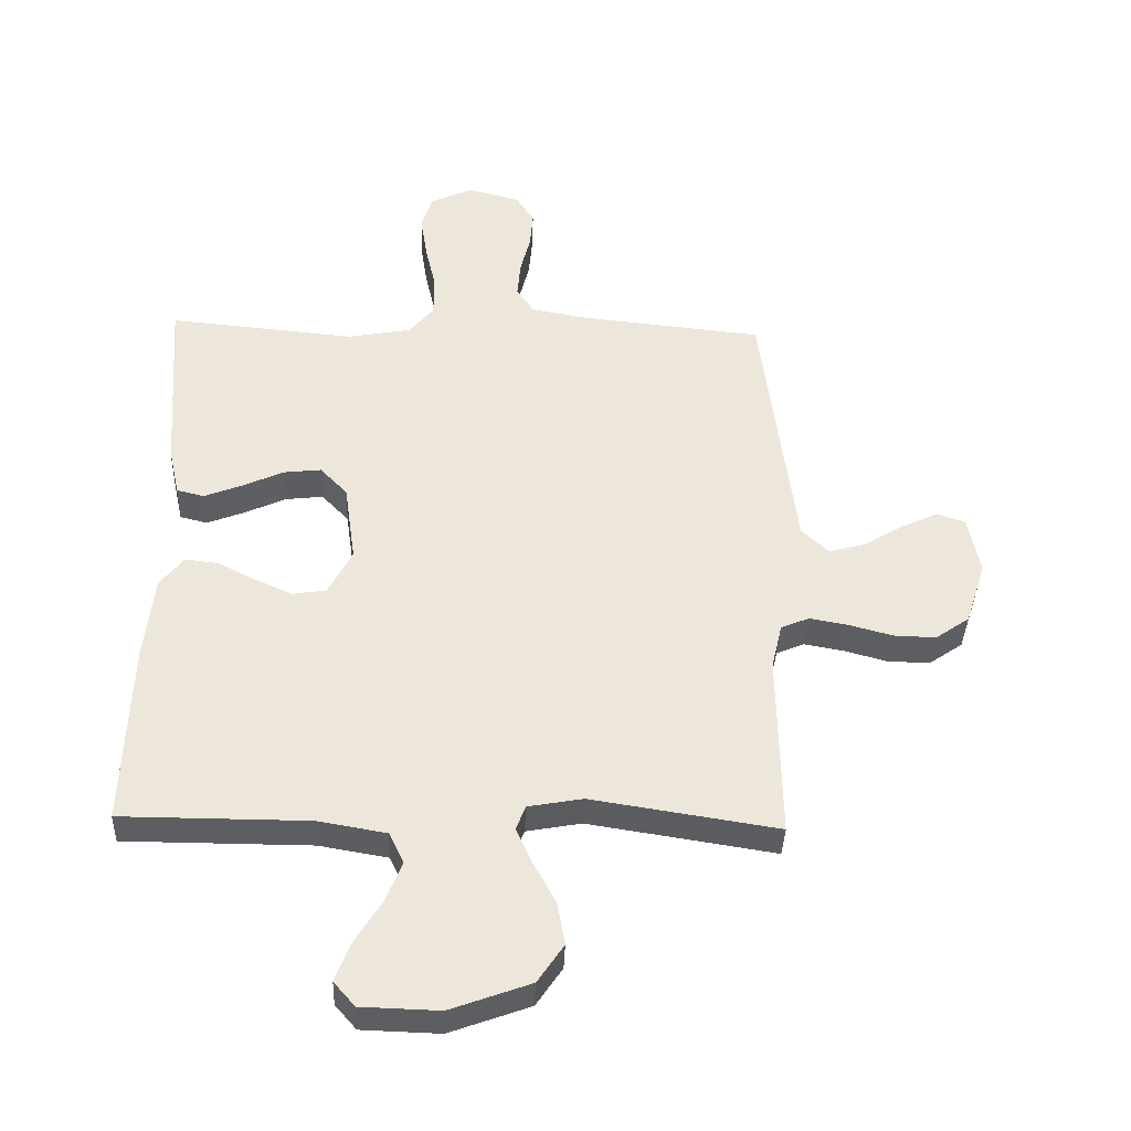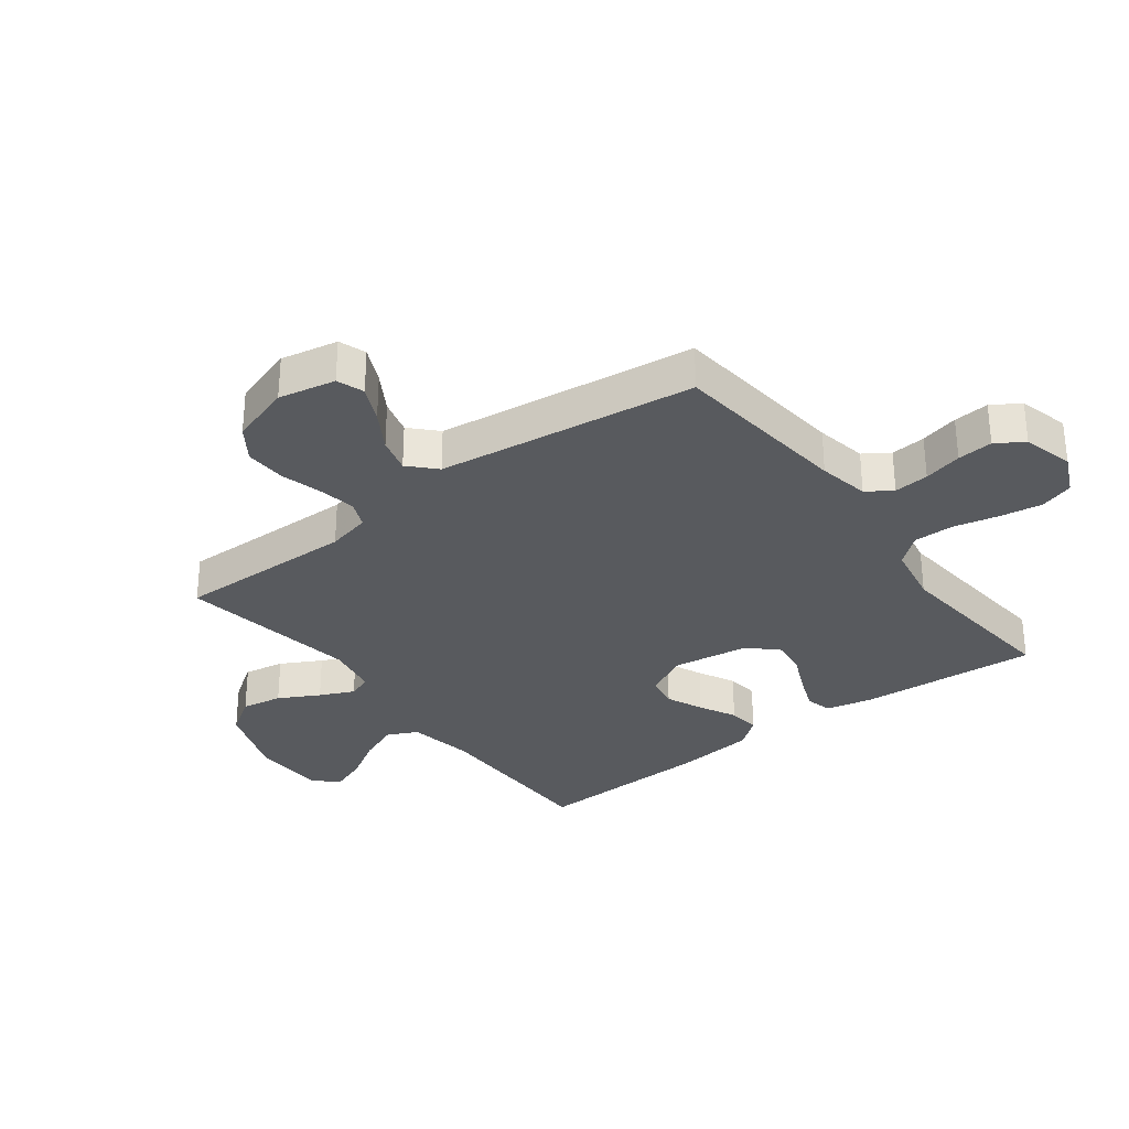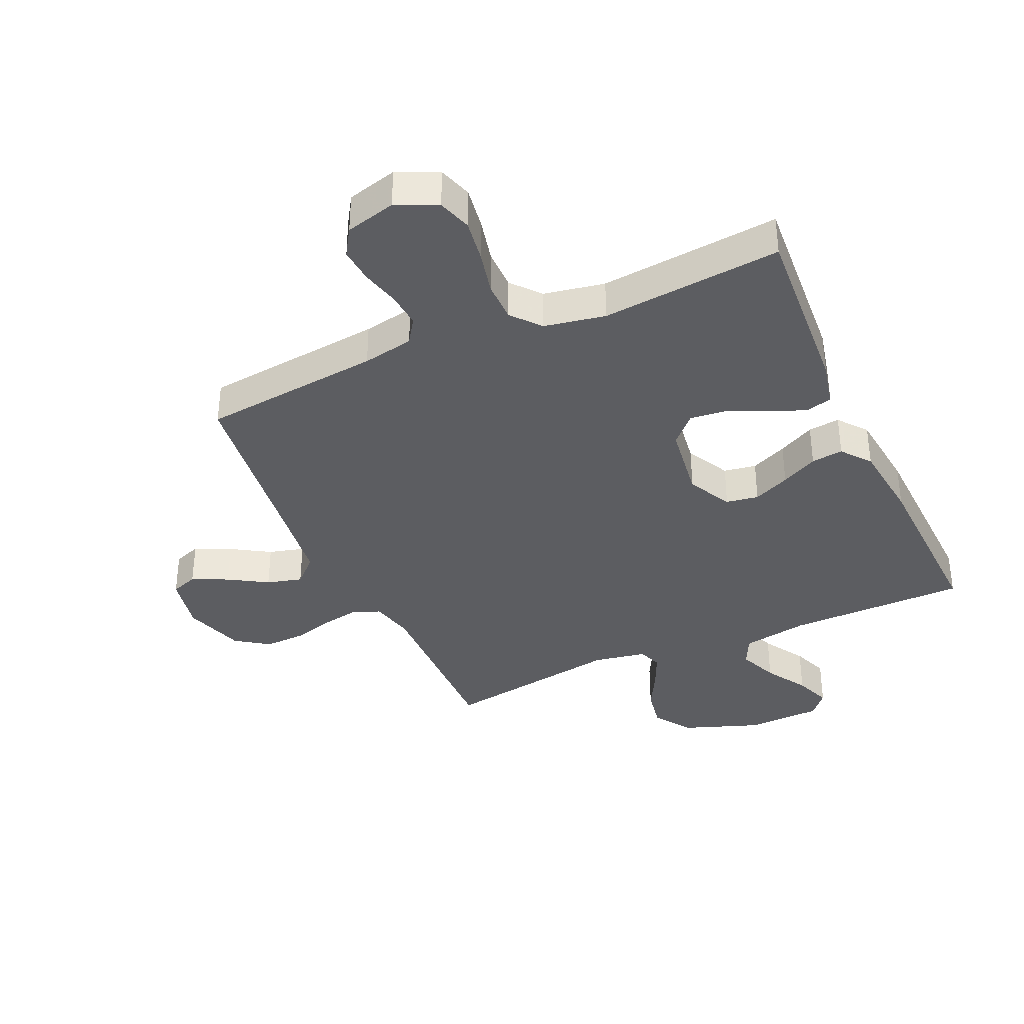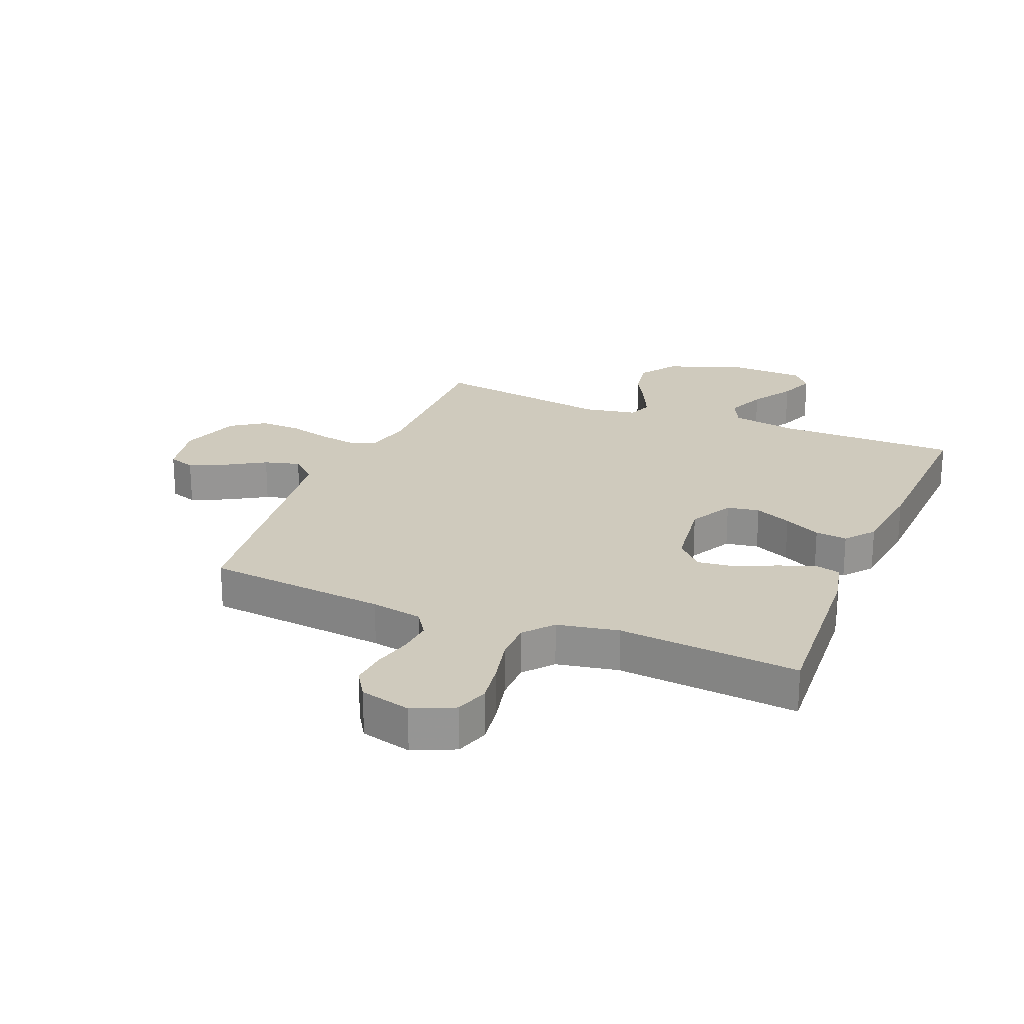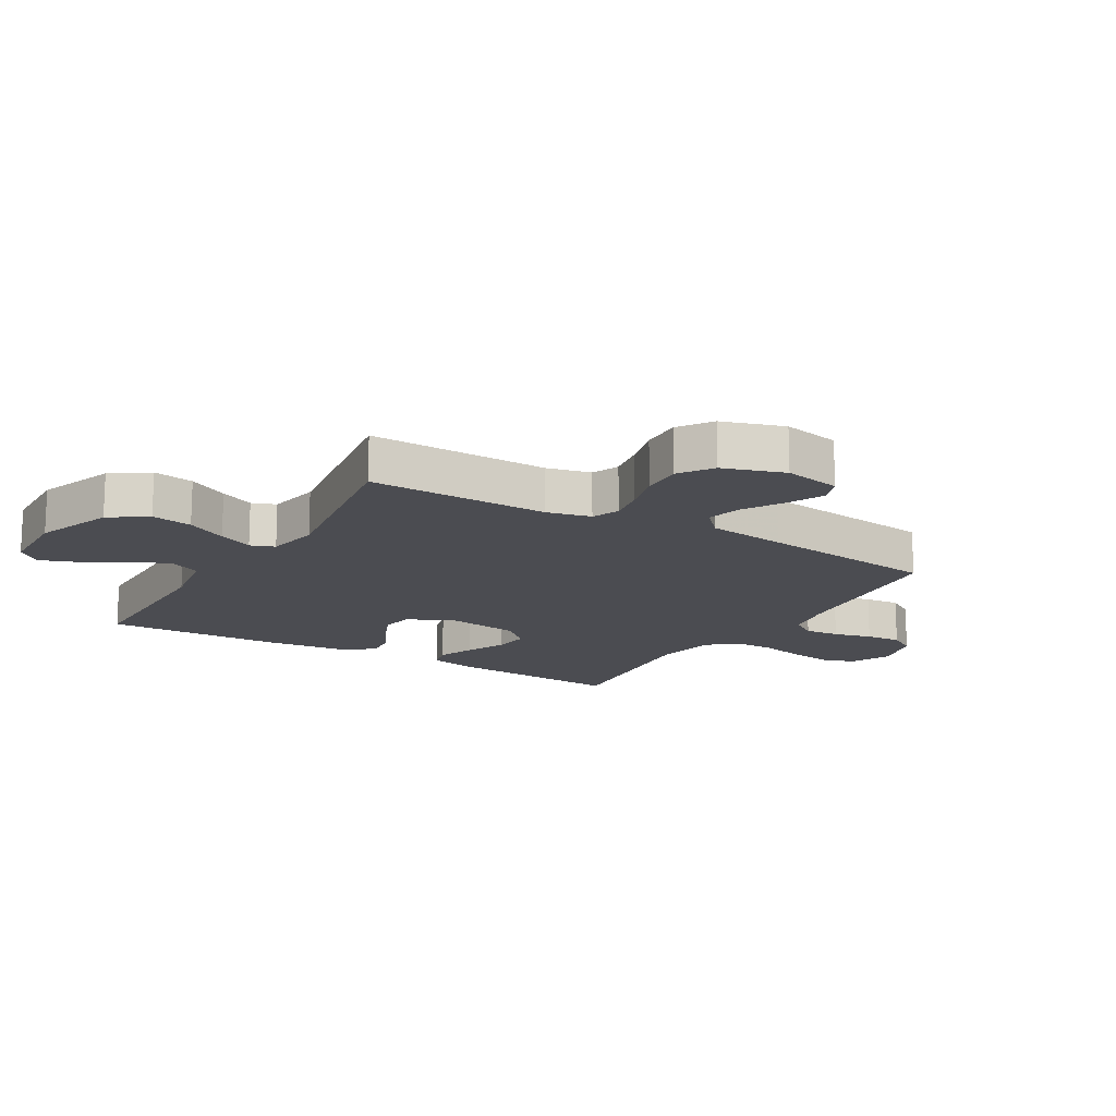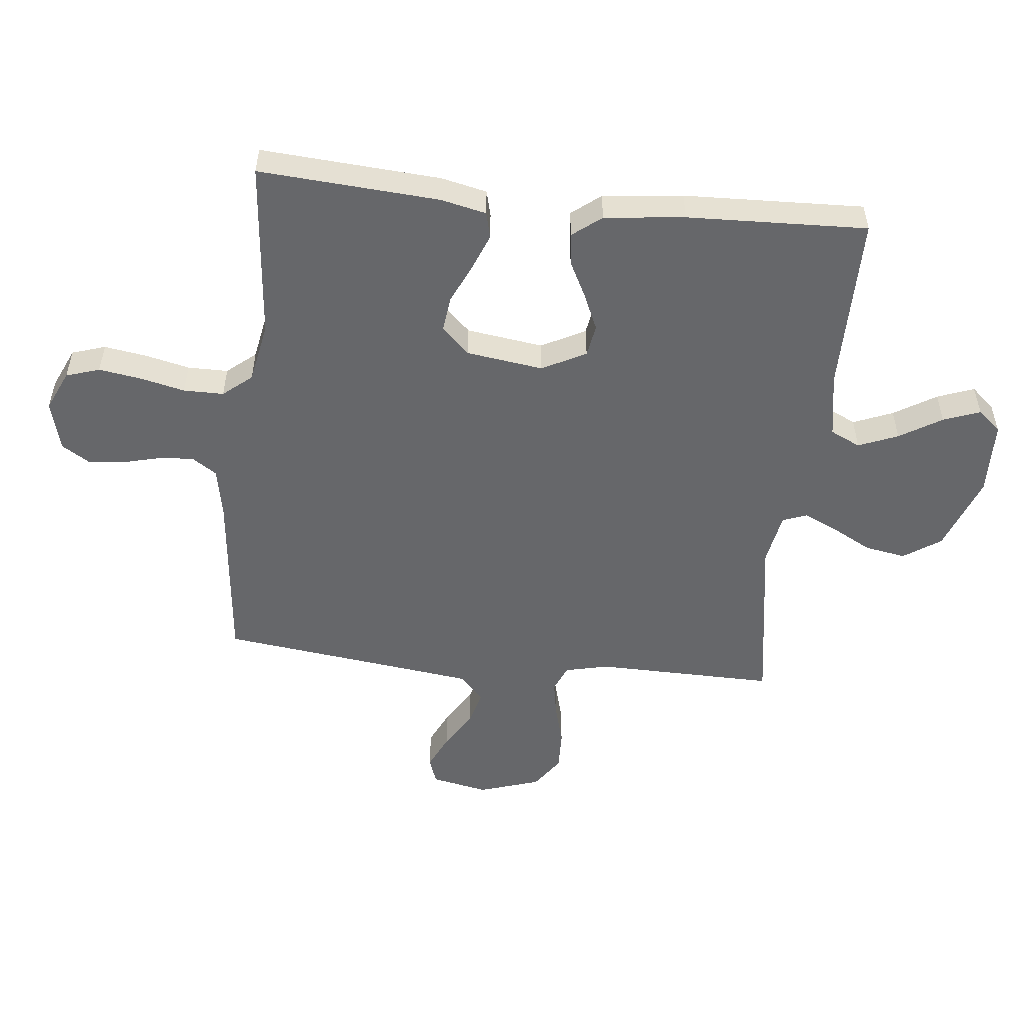
<metadata>
{"format":"obj","ext":"obj","renderer":"f3d","projection":"perspective","resolution":1024,"background":"white","views":[{"elev":-37.6,"azim":177.9,"up":"+Z"},{"elev":-31.1,"azim":-52.9,"up":"+Y"},{"elev":-36.8,"azim":24.3,"up":"+Y"},{"elev":22.8,"azim":22.3,"up":"+Y"},{"elev":-15.4,"azim":-120.7,"up":"+Y"},{"elev":-52.1,"azim":83.9,"up":"+Y"}]}
</metadata>
<code>
v 0.5 0.07 -0.5
v 0.2 0.07 -0.501
v 0.09 0.07 -0.52
v 0.066 0.07 -0.57
v 0.093 0.07 -0.636
v 0.136 0.07 -0.706
v 0.159 0.07 -0.767
v 0.125 0.07 -0.806
v 0 0.07 -0.81
v -0.129 0.07 -0.763
v -0.171 0.07 -0.701
v -0.159 0.07 -0.633
v -0.123 0.07 -0.566
v -0.097 0.07 -0.509
v -0.112 0.07 -0.469
v -0.2 0.07 -0.453
v -0.5 0.07 -0.5
v -0.495 0.07 -0.2
v -0.512 0.07 -0.127
v -0.557 0.07 -0.108
v -0.619 0.07 -0.119
v -0.689 0.07 -0.138
v -0.757 0.07 -0.14
v -0.812 0.07 -0.102
v -0.845 0.07 0
v -0.826 0.07 0.095
v -0.781 0.07 0.111
v -0.721 0.07 0.083
v -0.657 0.07 0.044
v -0.598 0.07 0.028
v -0.555 0.07 0.069
v -0.538 0.07 0.2
v -0.5 0.07 0.5
v -0.2 0.07 0.531
v -0.115 0.07 0.547
v -0.087 0.07 0.589
v -0.092 0.07 0.647
v -0.108 0.07 0.711
v -0.113 0.07 0.77
v -0.084 0.07 0.816
v 0 0.07 0.838
v 0.068 0.07 0.807
v 0.086 0.07 0.751
v 0.075 0.07 0.68
v 0.058 0.07 0.606
v 0.058 0.07 0.539
v 0.098 0.07 0.491
v 0.2 0.07 0.472
v 0.5 0.07 0.5
v 0.479 0.07 0.2
v 0.462 0.07 0.124
v 0.418 0.07 0.113
v 0.357 0.07 0.137
v 0.291 0.07 0.167
v 0.231 0.07 0.174
v 0.187 0.07 0.128
v 0.169 0.07 0
v 0.207 0.07 -0.073
v 0.261 0.07 -0.082
v 0.322 0.07 -0.055
v 0.383 0.07 -0.024
v 0.436 0.07 -0.018
v 0.474 0.07 -0.066
v 0.489 0.07 -0.2
v 0.5 0 -0.5
v 0.2 0 -0.501
v 0.09 0 -0.52
v 0.066 0 -0.57
v 0.093 0 -0.636
v 0.136 0 -0.706
v 0.159 0 -0.767
v 0.125 0 -0.806
v 0 0 -0.81
v -0.129 0 -0.763
v -0.171 0 -0.701
v -0.159 0 -0.633
v -0.123 0 -0.566
v -0.097 0 -0.509
v -0.112 0 -0.469
v -0.2 0 -0.453
v -0.5 0 -0.5
v -0.495 0 -0.2
v -0.512 0 -0.127
v -0.557 0 -0.108
v -0.619 0 -0.119
v -0.689 0 -0.138
v -0.757 0 -0.14
v -0.812 0 -0.102
v -0.845 0 0
v -0.826 0 0.095
v -0.781 0 0.111
v -0.721 0 0.083
v -0.657 0 0.044
v -0.598 0 0.028
v -0.555 0 0.069
v -0.538 0 0.2
v -0.5 0 0.5
v -0.2 0 0.531
v -0.115 0 0.547
v -0.087 0 0.589
v -0.092 0 0.647
v -0.108 0 0.711
v -0.113 0 0.77
v -0.084 0 0.816
v 0 0 0.838
v 0.068 0 0.807
v 0.086 0 0.751
v 0.075 0 0.68
v 0.058 0 0.606
v 0.058 0 0.539
v 0.098 0 0.491
v 0.2 0 0.472
v 0.5 0 0.5
v 0.479 0 0.2
v 0.462 0 0.124
v 0.418 0 0.113
v 0.357 0 0.137
v 0.291 0 0.167
v 0.231 0 0.174
v 0.187 0 0.128
v 0.169 0 0
v 0.207 0 -0.073
v 0.261 0 -0.082
v 0.322 0 -0.055
v 0.383 0 -0.024
v 0.436 0 -0.018
v 0.474 0 -0.066
v 0.489 0 -0.2
f 64 1 2
f 63 64 2
f 62 63 2
f 61 62 2
f 60 61 2
f 59 60 2 3
f 58 59 3 4
f 57 58 4
f 56 57 4
f 52 53 54
f 51 52 54
f 50 51 54
f 49 50 54
f 48 49 54
f 47 48 54 55
f 46 47 55 56
f 43 44 45
f 42 43 45
f 41 42 45
f 40 41 45
f 39 40 45
f 38 39 45
f 37 38 45
f 36 37 45 46
f 46 56 4
f 36 46 4
f 35 36 4
f 32 33 34
f 34 35 4
f 32 34 4
f 31 32 4
f 27 28 29
f 26 27 29
f 25 26 29
f 24 25 29
f 23 24 29
f 22 23 29
f 21 22 29
f 20 21 29 30
f 19 20 30 31
f 16 17 18
f 18 19 31
f 16 18 31
f 15 16 31
f 11 12 13
f 10 11 13
f 9 10 13
f 8 9 13
f 7 8 13
f 6 7 13
f 5 6 13
f 5 13 14
f 15 31 4 5
f 5 14 15
f 66 65 128
f 66 128 127
f 66 127 126
f 66 126 125
f 66 125 124
f 67 66 124 123
f 68 67 123 122
f 68 122 121
f 68 121 120
f 118 117 116
f 118 116 115
f 118 115 114
f 118 114 113
f 118 113 112
f 119 118 112 111
f 120 119 111 110
f 109 108 107
f 109 107 106
f 109 106 105
f 109 105 104
f 109 104 103
f 109 103 102
f 109 102 101
f 110 109 101 100
f 68 120 110
f 68 110 100
f 68 100 99
f 98 97 96
f 68 99 98
f 68 98 96
f 68 96 95
f 93 92 91
f 93 91 90
f 93 90 89
f 93 89 88
f 93 88 87
f 93 87 86
f 93 86 85
f 94 93 85 84
f 95 94 84 83
f 82 81 80
f 95 83 82
f 95 82 80
f 95 80 79
f 77 76 75
f 77 75 74
f 77 74 73
f 77 73 72
f 77 72 71
f 77 71 70
f 77 70 69
f 78 77 69
f 69 68 95 79
f 79 78 69
f 1 65 66 2
f 2 66 67 3
f 3 67 68 4
f 4 68 69 5
f 5 69 70 6
f 6 70 71 7
f 7 71 72 8
f 8 72 73 9
f 9 73 74 10
f 10 74 75 11
f 11 75 76 12
f 12 76 77 13
f 13 77 78 14
f 14 78 79 15
f 15 79 80 16
f 16 80 81 17
f 17 81 82 18
f 18 82 83 19
f 19 83 84 20
f 20 84 85 21
f 21 85 86 22
f 22 86 87 23
f 23 87 88 24
f 24 88 89 25
f 25 89 90 26
f 26 90 91 27
f 27 91 92 28
f 28 92 93 29
f 29 93 94 30
f 30 94 95 31
f 31 95 96 32
f 32 96 97 33
f 33 97 98 34
f 34 98 99 35
f 35 99 100 36
f 36 100 101 37
f 37 101 102 38
f 38 102 103 39
f 39 103 104 40
f 40 104 105 41
f 41 105 106 42
f 42 106 107 43
f 43 107 108 44
f 44 108 109 45
f 45 109 110 46
f 46 110 111 47
f 47 111 112 48
f 48 112 113 49
f 49 113 114 50
f 50 114 115 51
f 51 115 116 52
f 52 116 117 53
f 53 117 118 54
f 54 118 119 55
f 55 119 120 56
f 56 120 121 57
f 57 121 122 58
f 58 122 123 59
f 59 123 124 60
f 60 124 125 61
f 61 125 126 62
f 62 126 127 63
f 63 127 128 64
f 64 128 65 1

</code>
